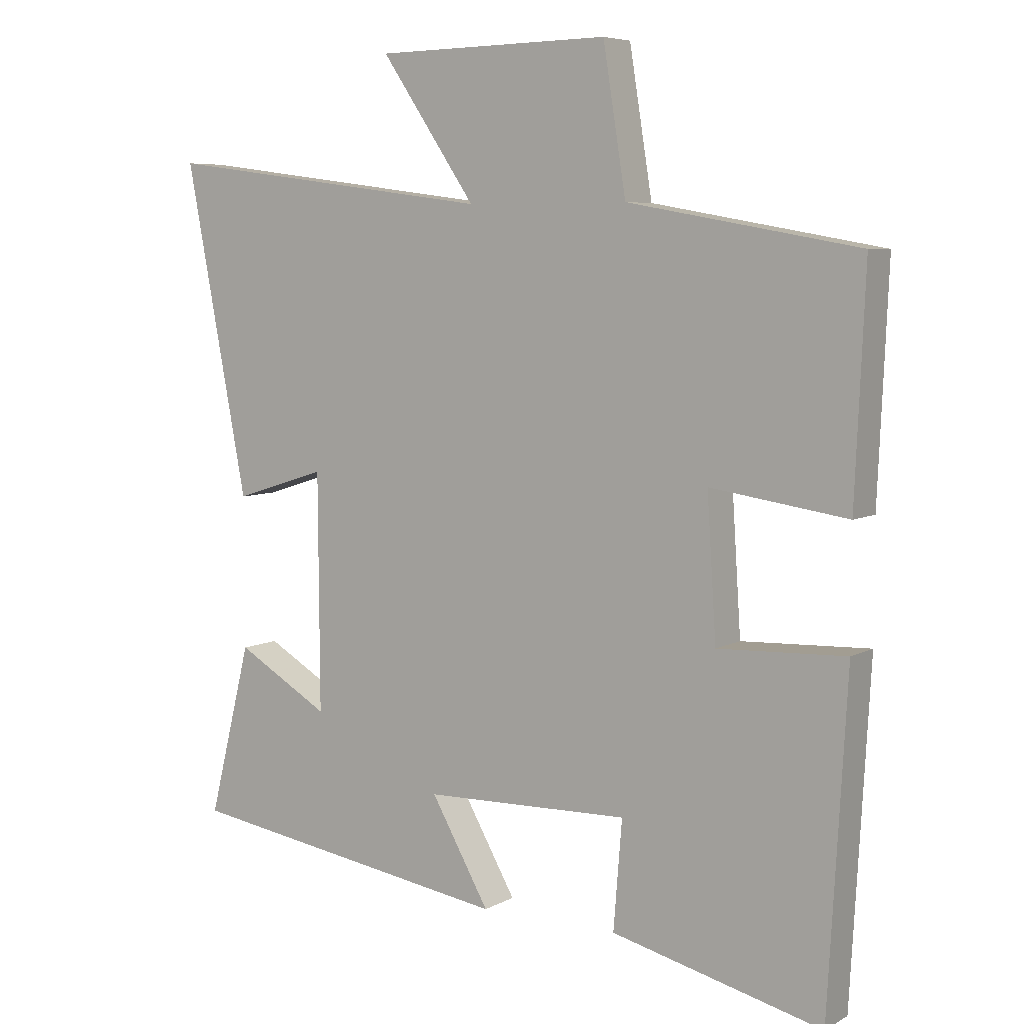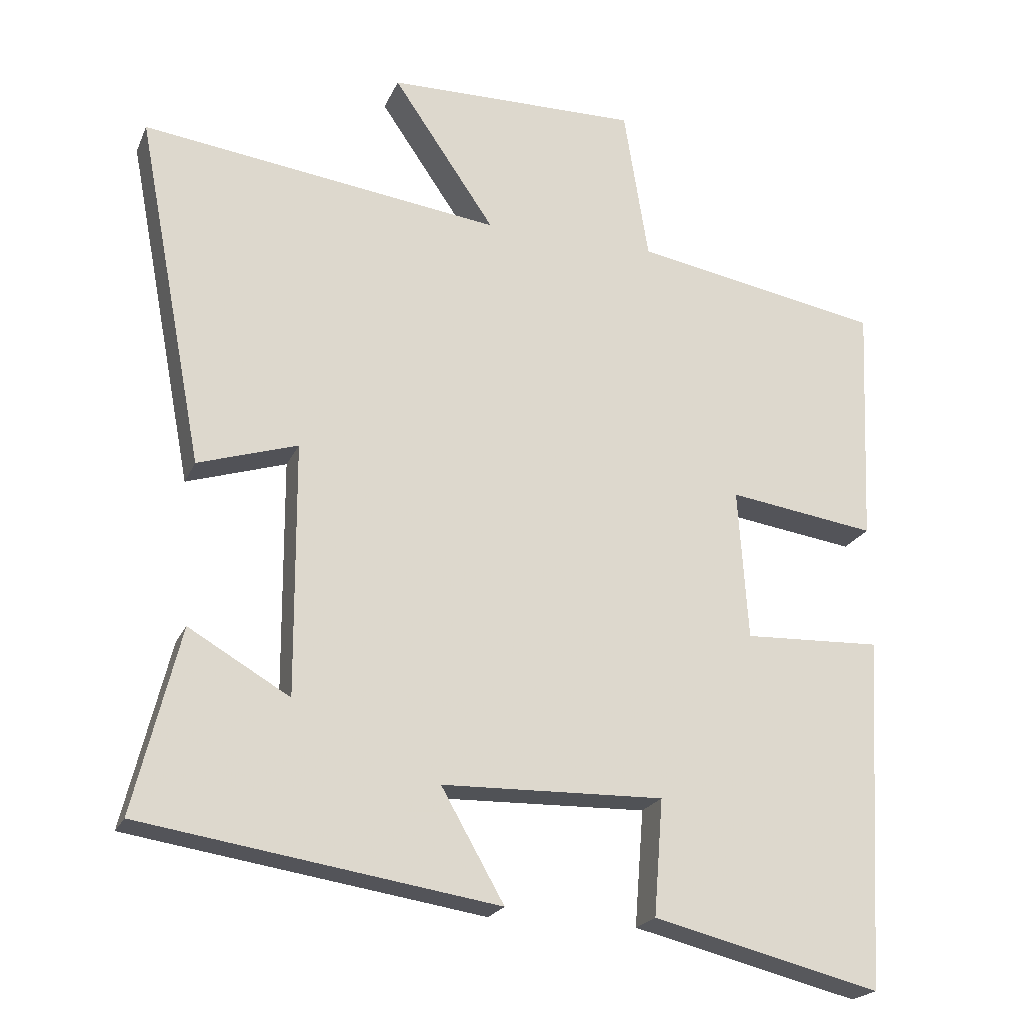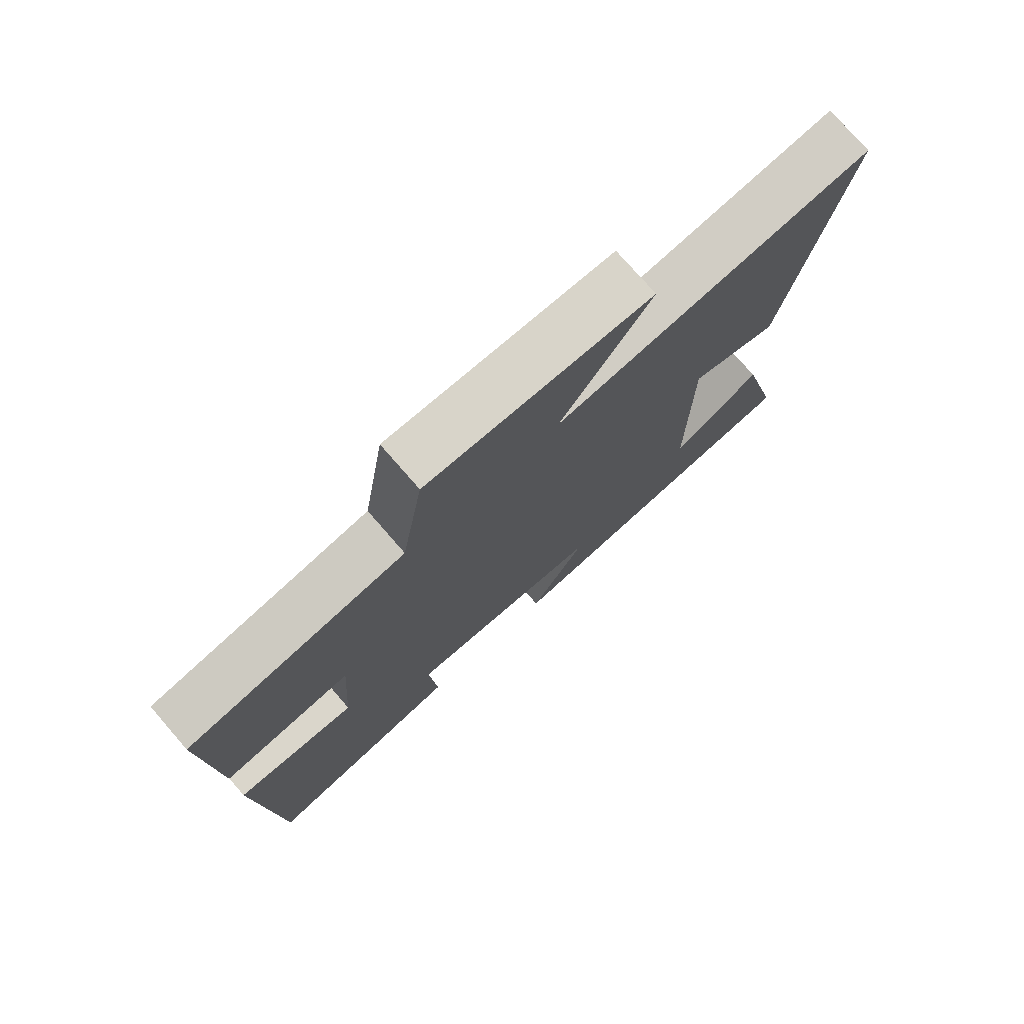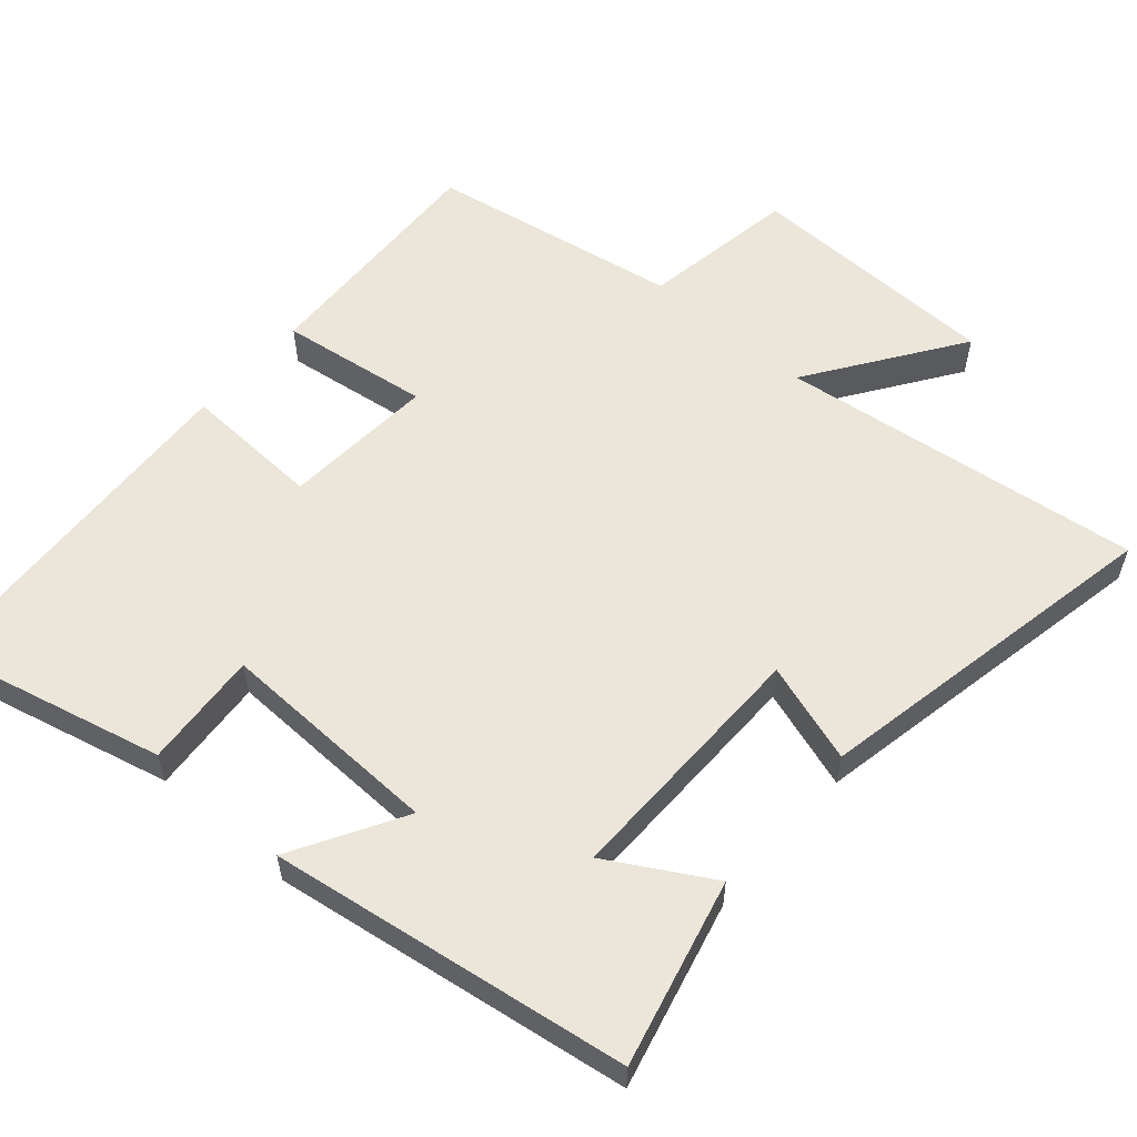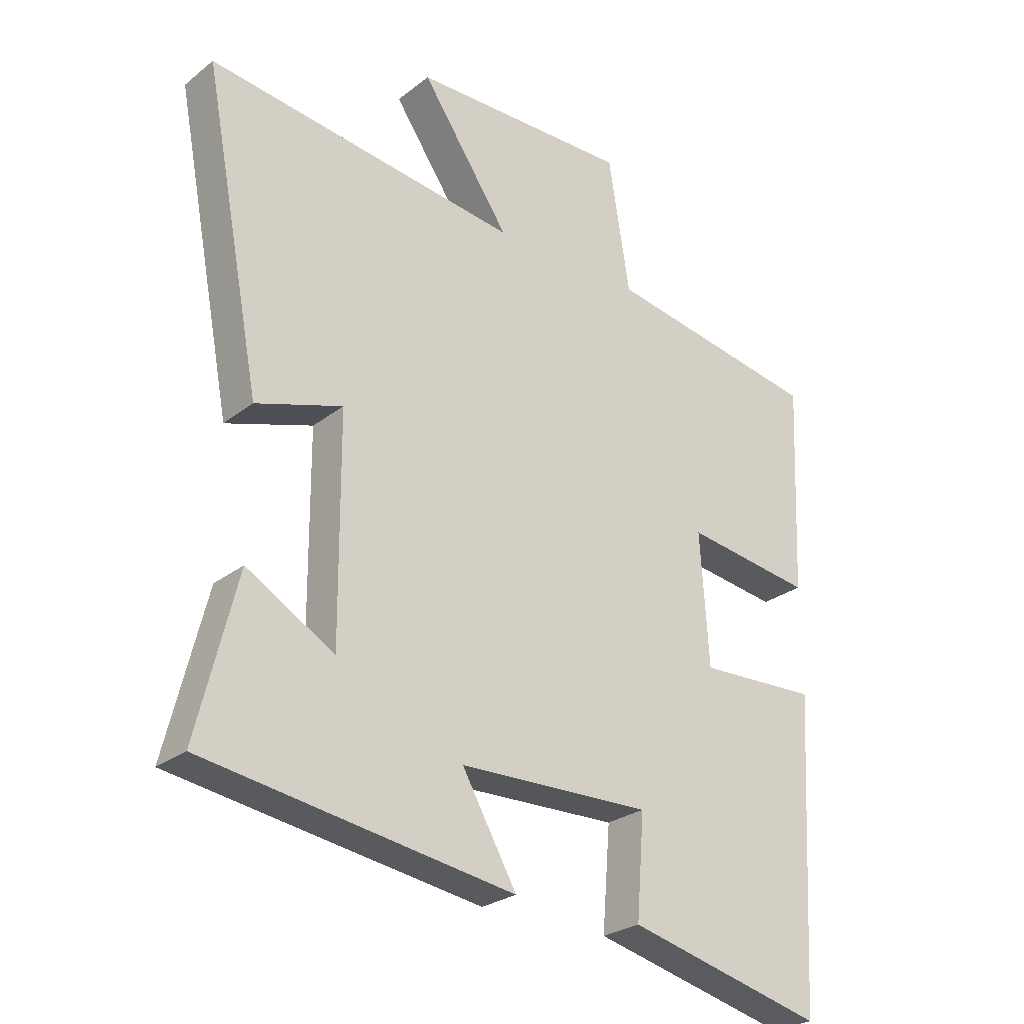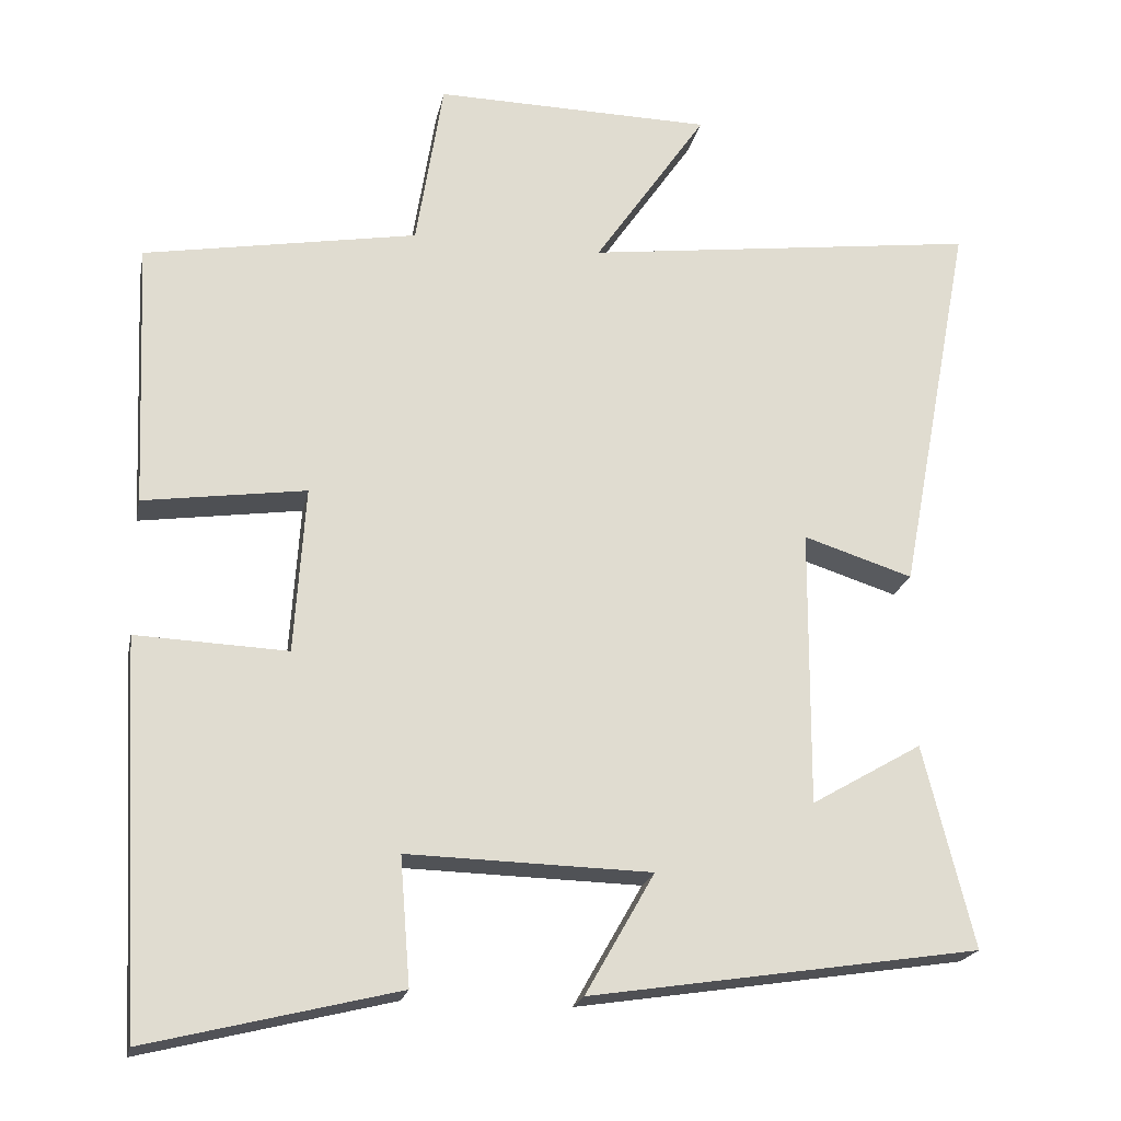
<metadata>
{"format":"obj","ext":"obj","renderer":"f3d","projection":"perspective","resolution":1024,"background":"white","views":[{"elev":6.4,"azim":33.2,"up":"+Z"},{"elev":-21.5,"azim":-19.0,"up":"+Z"},{"elev":75.9,"azim":139.0,"up":"+Z"},{"elev":57.3,"azim":-138.7,"up":"+Y"},{"elev":-26.3,"azim":-39.4,"up":"+Z"},{"elev":-20.6,"azim":168.6,"up":"+Z"}]}
</metadata>
<code>
v -0.595 0.07 0.566
v -0.085 0.07 0.5
v -0.23 0.07 0.712
v 0.128 0.07 0.718
v 0.163 0.07 0.5
v 0.515 0.07 0.438
v 0.5 0.07 0.096
v 0.291 0.07 0.126
v 0.305 0.07 -0.088
v 0.5 0.07 -0.08
v 0.472 0.07 -0.579
v 0.15 0.07 -0.5
v 0.163 0.07 -0.336
v -0.151 0.07 -0.344
v -0.062 0.07 -0.5
v -0.565 0.07 -0.423
v -0.5 0.07 -0.162
v -0.357 0.07 -0.245
v -0.359 0.07 0.113
v -0.5 0.07 0.068
v -0.595 0 0.566
v -0.085 0 0.5
v -0.23 0 0.712
v 0.128 0 0.718
v 0.163 0 0.5
v 0.515 0 0.438
v 0.5 0 0.096
v 0.291 0 0.126
v 0.305 0 -0.088
v 0.5 0 -0.08
v 0.472 0 -0.579
v 0.15 0 -0.5
v 0.163 0 -0.336
v -0.151 0 -0.344
v -0.062 0 -0.5
v -0.565 0 -0.423
v -0.5 0 -0.162
v -0.357 0 -0.245
v -0.359 0 0.113
v -0.5 0 0.068
f 19 20 1 2
f 18 19 2
f 15 16 17 18
f 14 15 18
f 13 14 18 2
f 10 11 12 13
f 9 10 13
f 8 9 13 2
f 5 6 7 8
f 5 8 2 3
f 3 4 5
f 22 21 40 39
f 22 39 38
f 38 37 36 35
f 38 35 34
f 22 38 34 33
f 33 32 31 30
f 33 30 29
f 22 33 29 28
f 28 27 26 25
f 23 22 28 25
f 25 24 23
f 1 21 22 2
f 2 22 23 3
f 3 23 24 4
f 4 24 25 5
f 5 25 26 6
f 6 26 27 7
f 7 27 28 8
f 8 28 29 9
f 9 29 30 10
f 10 30 31 11
f 11 31 32 12
f 12 32 33 13
f 13 33 34 14
f 14 34 35 15
f 15 35 36 16
f 16 36 37 17
f 17 37 38 18
f 18 38 39 19
f 19 39 40 20
f 20 40 21 1

</code>
